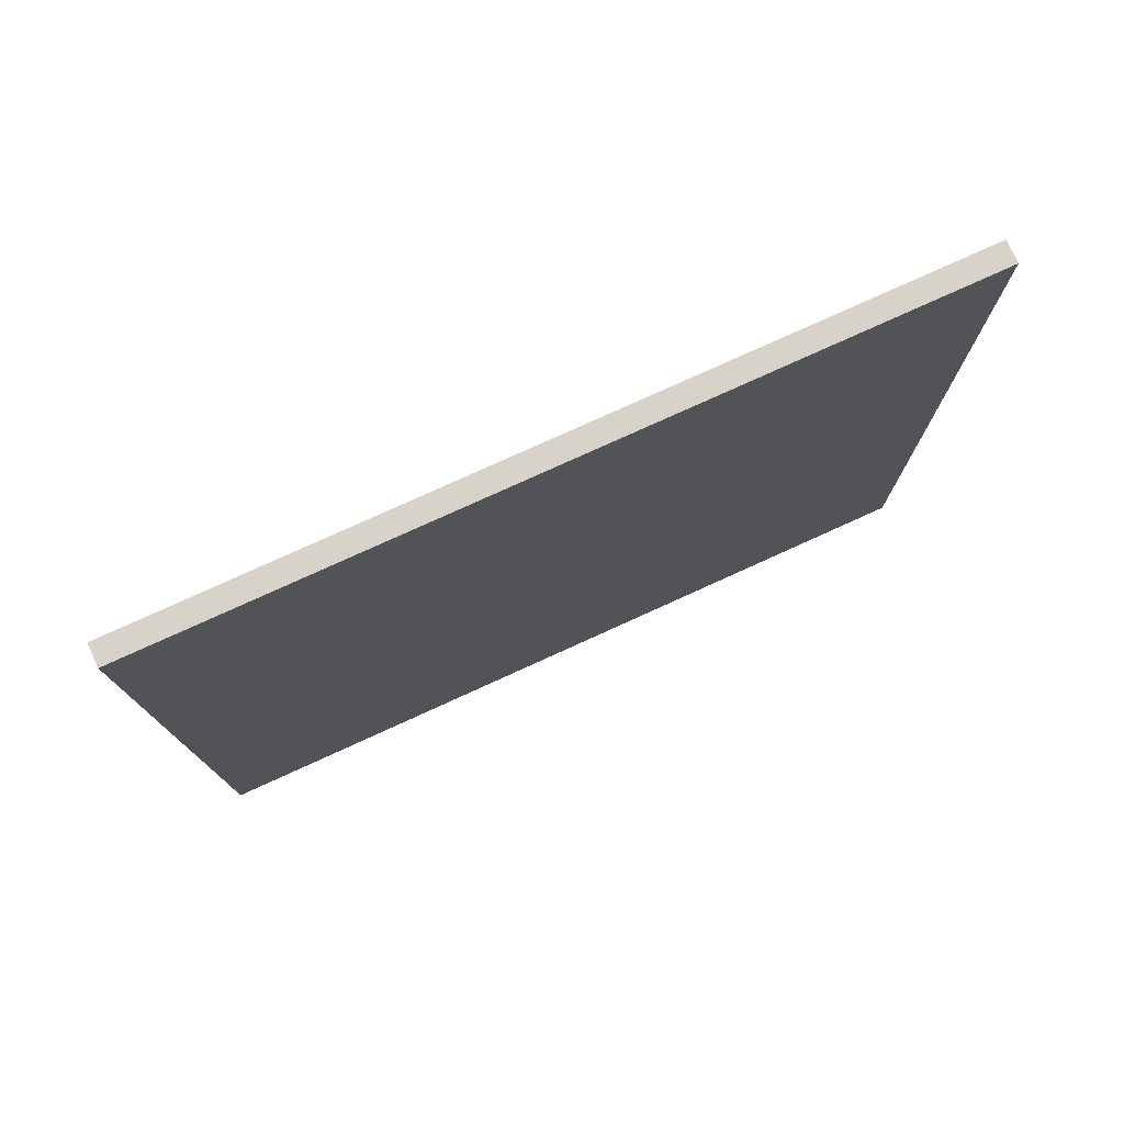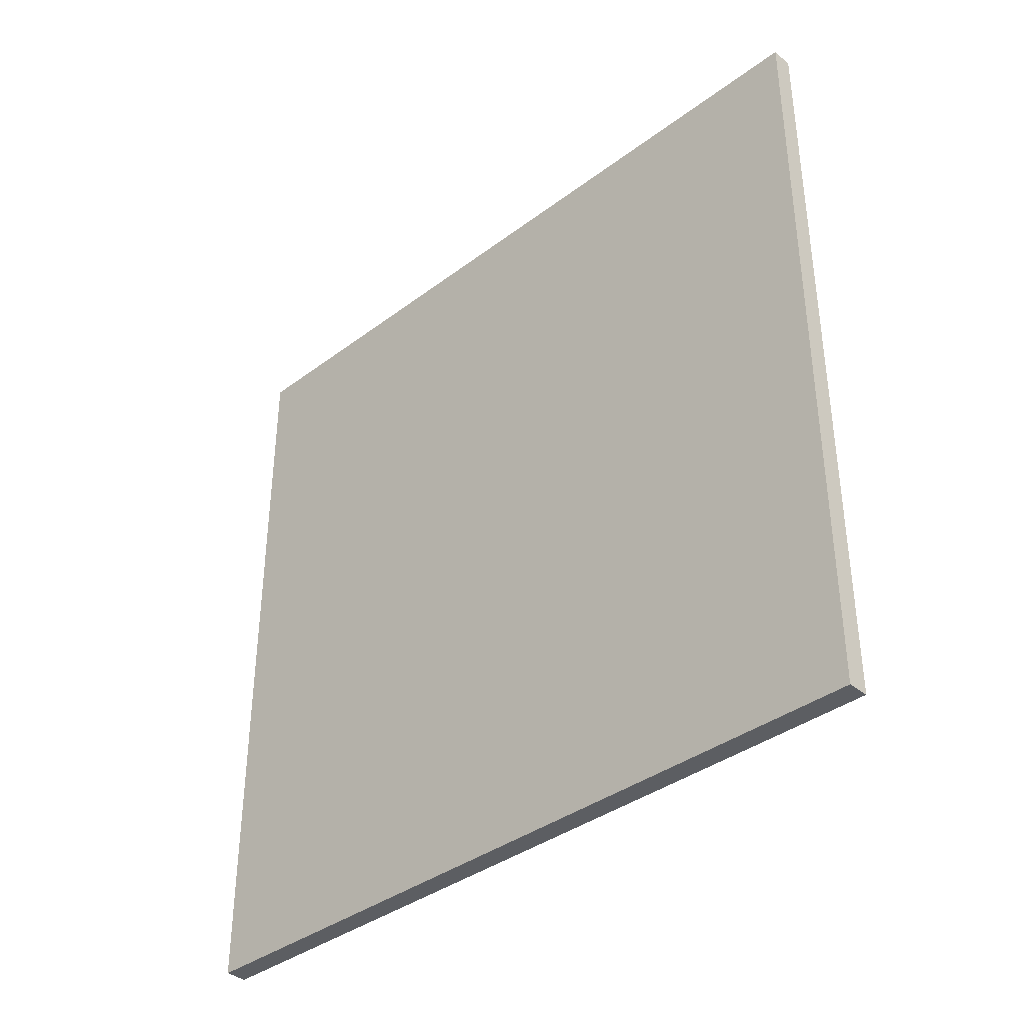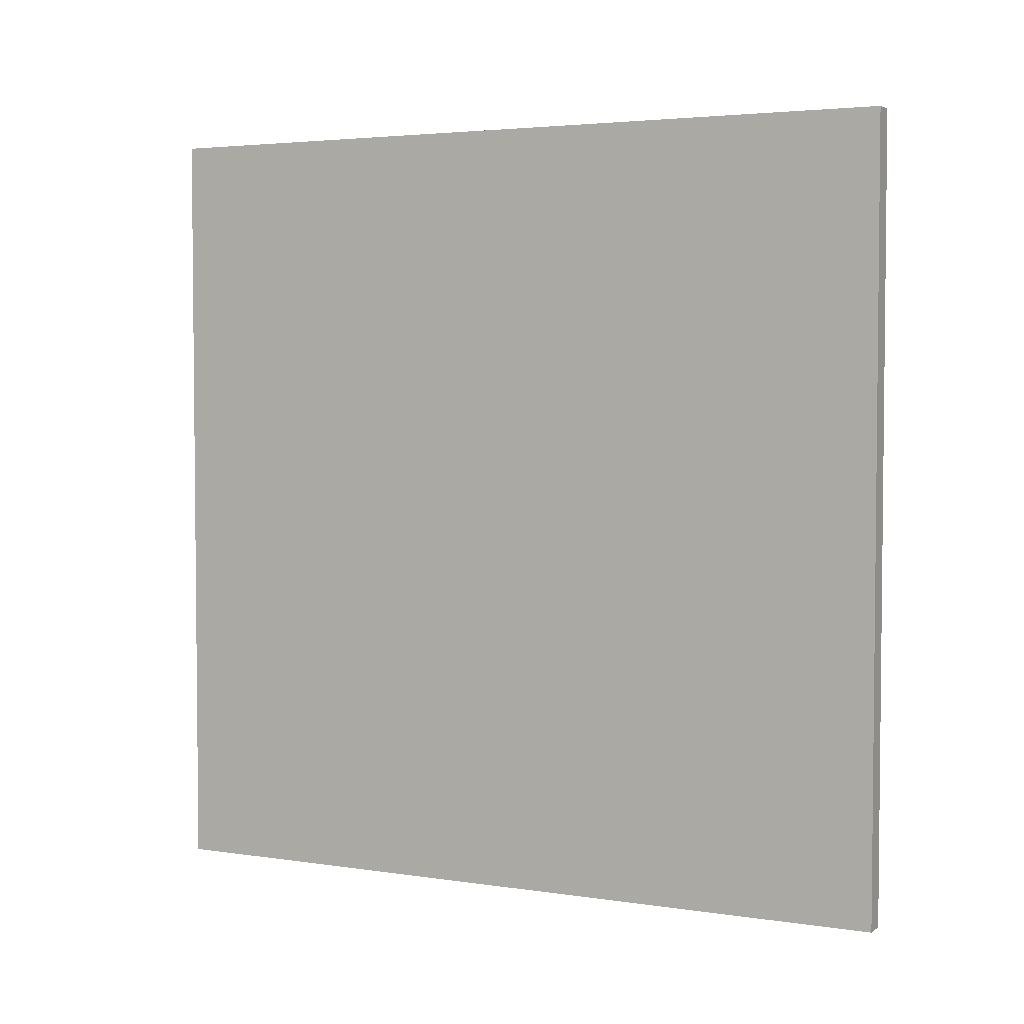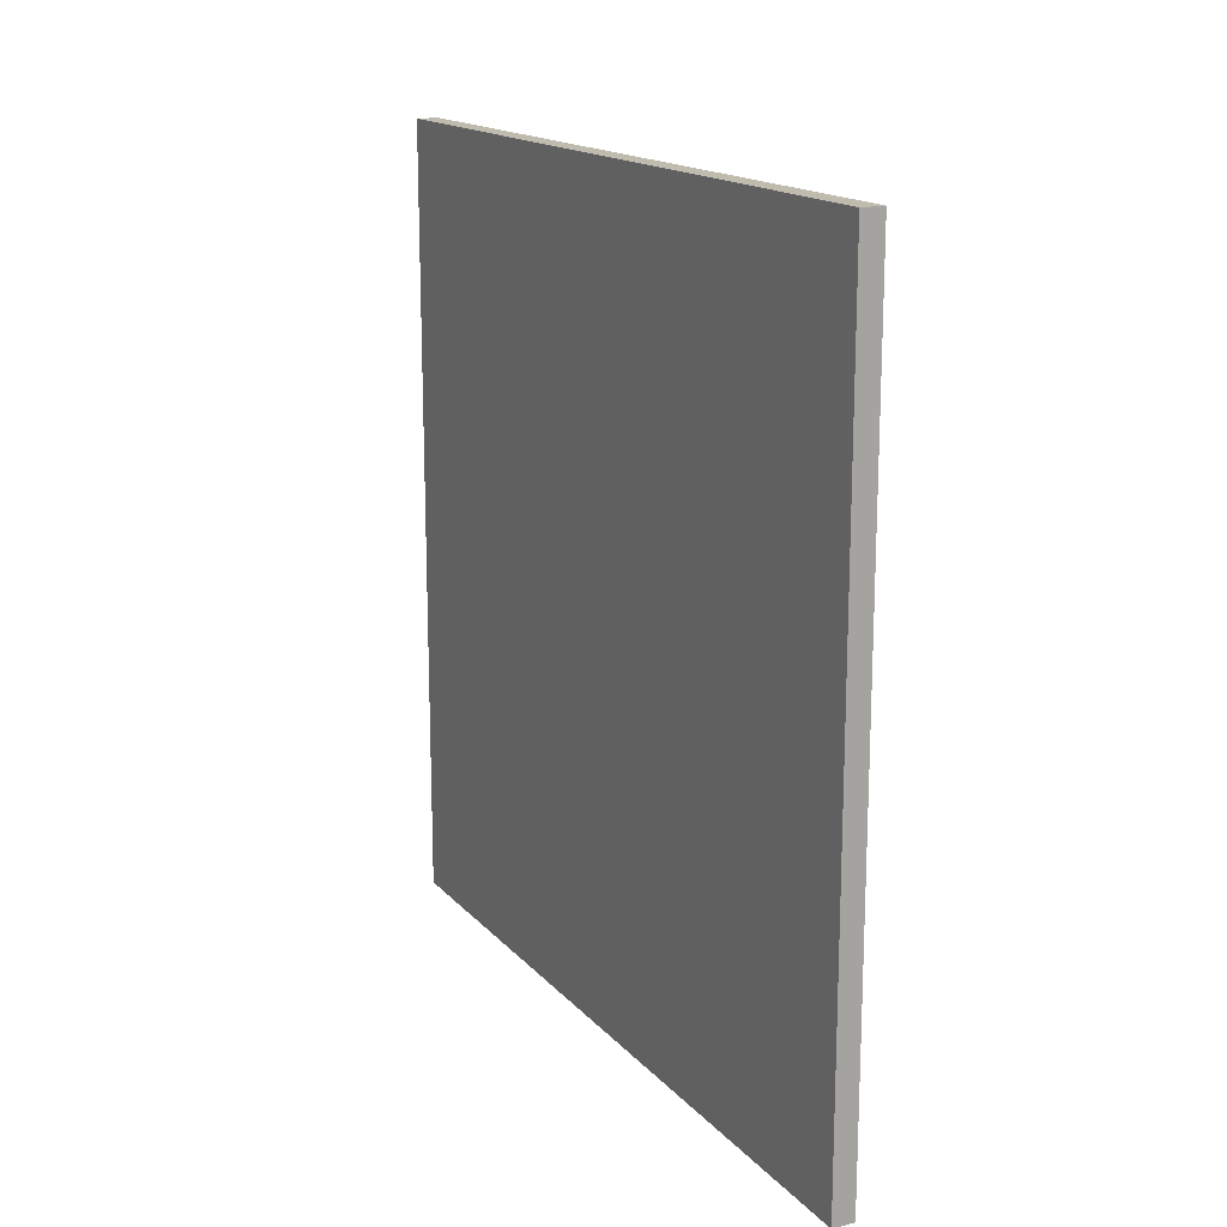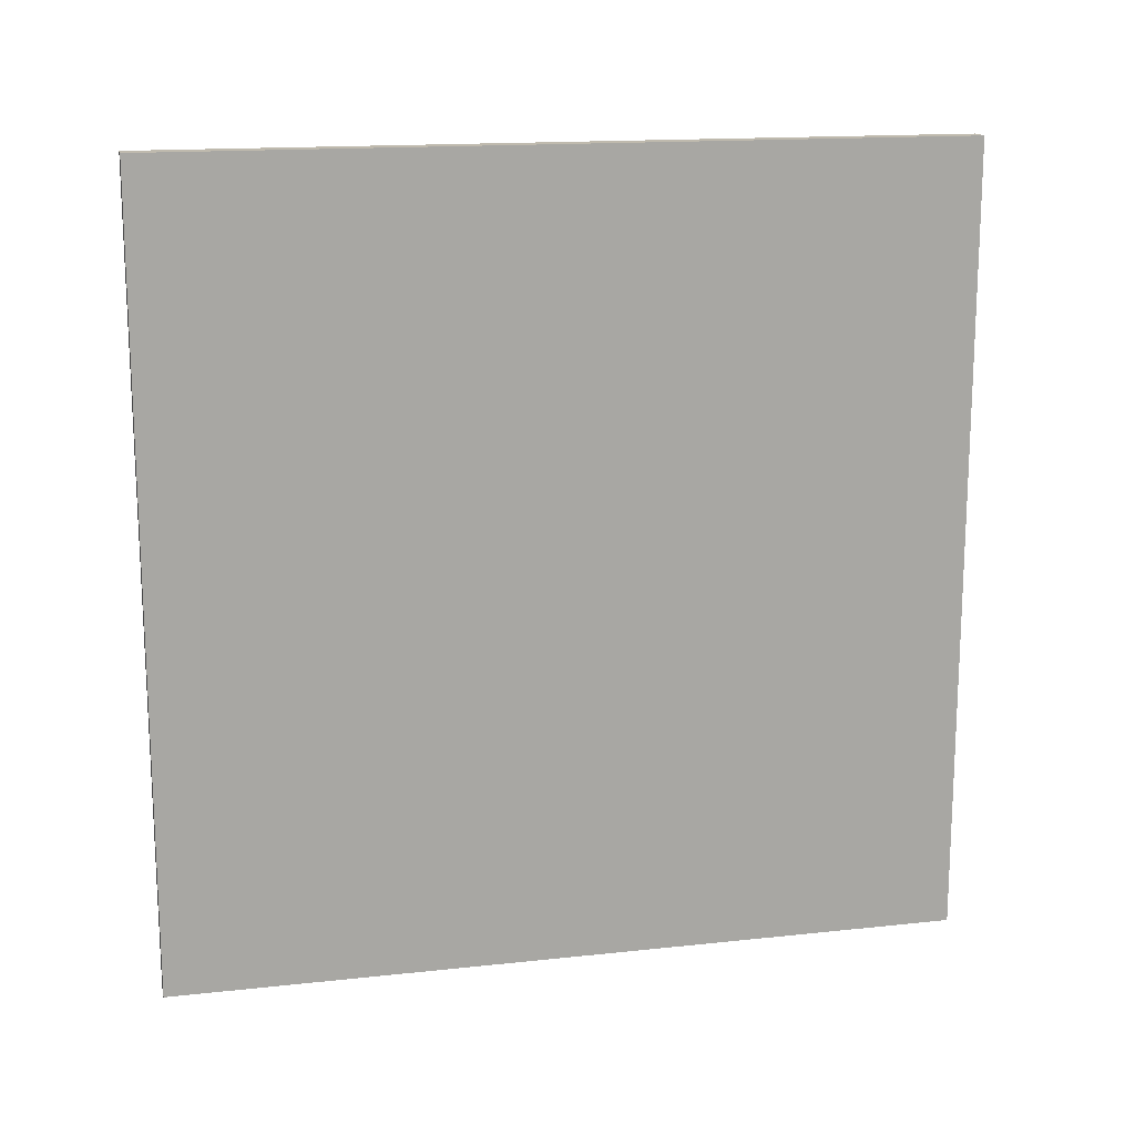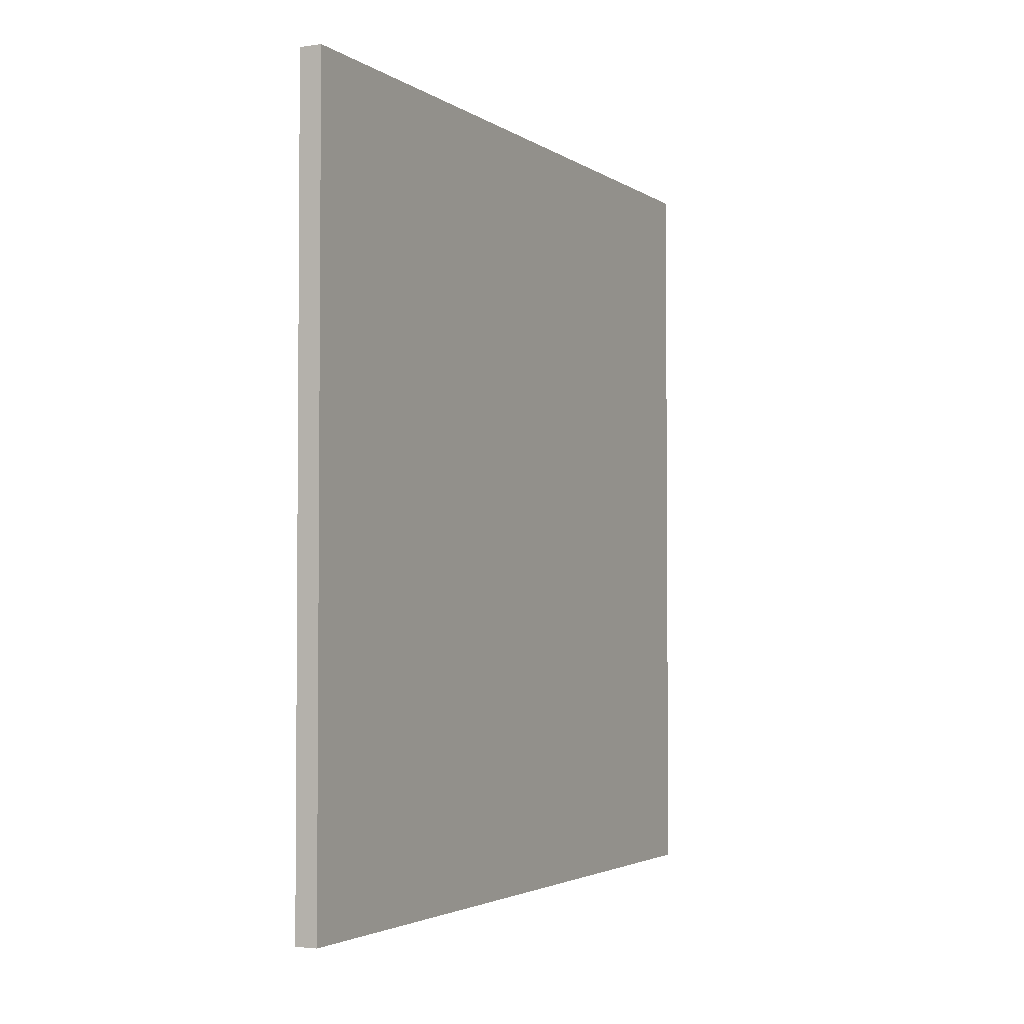
<metadata>
{"format":"obj","ext":"obj","renderer":"f3d","projection":"perspective","resolution":1024,"background":"white","views":[{"elev":77.1,"azim":65.5,"up":"+Y"},{"elev":-37.6,"azim":133.8,"up":"+Y"},{"elev":3.6,"azim":117.0,"up":"+Z"},{"elev":16.2,"azim":153.0,"up":"+Y"},{"elev":15.5,"azim":-102.9,"up":"+Y"},{"elev":-2.9,"azim":-153.2,"up":"+Y"}]}
</metadata>
<code>
o Cube.003
v 0.02794 1 -1
v 0.02794 -1 -1
v 0.02794 1 1
v 0.02794 -1 1
v -0.02794 1 -1
v -0.02794 -1 -1
v -0.02794 1 1
v -0.02794 -1 1
f 1 5 7 3
f 4 3 7 8
f 8 7 5 6
f 6 2 4 8
f 2 1 3 4
f 6 5 1 2

</code>
